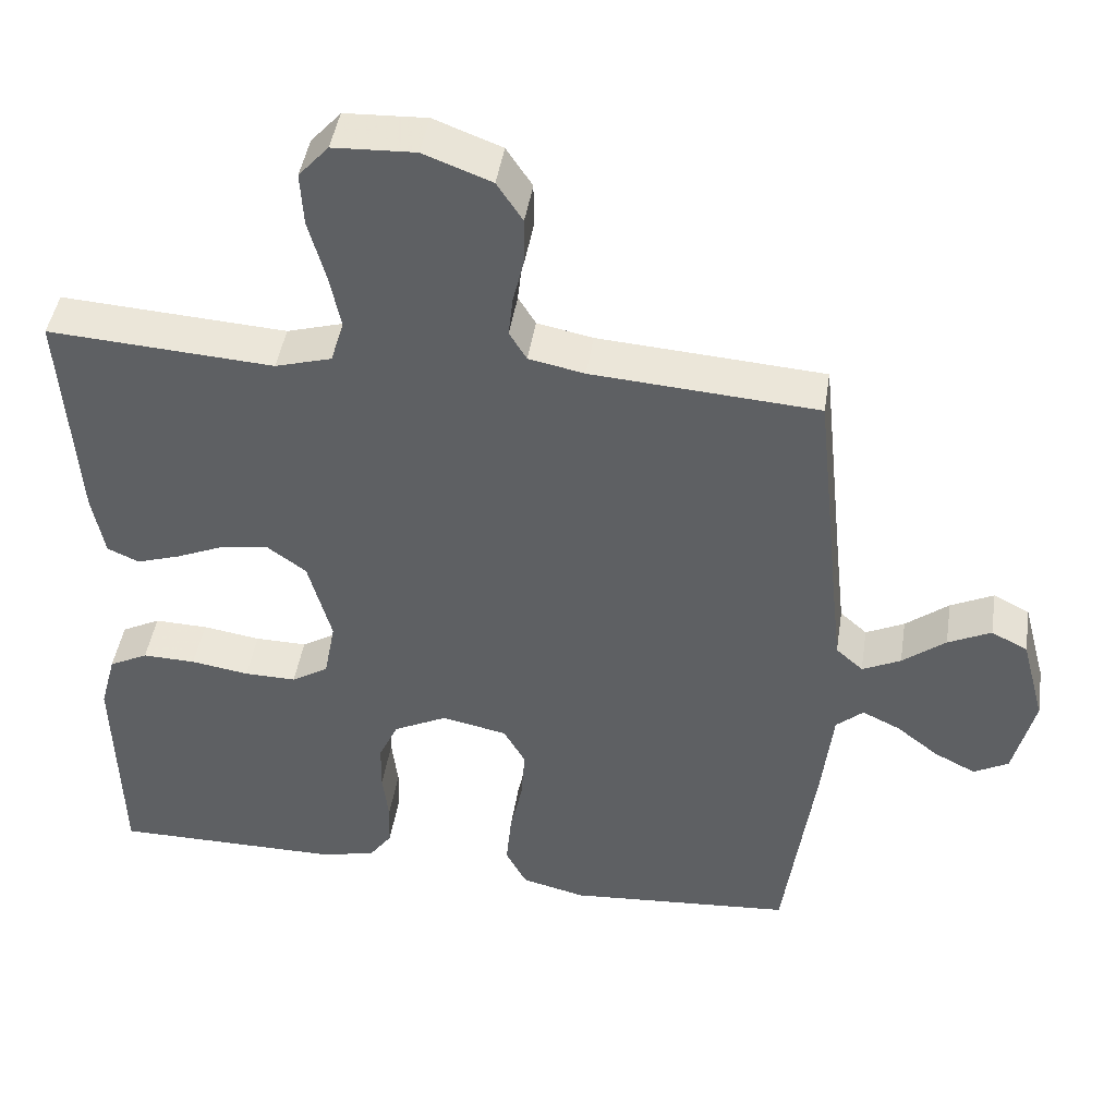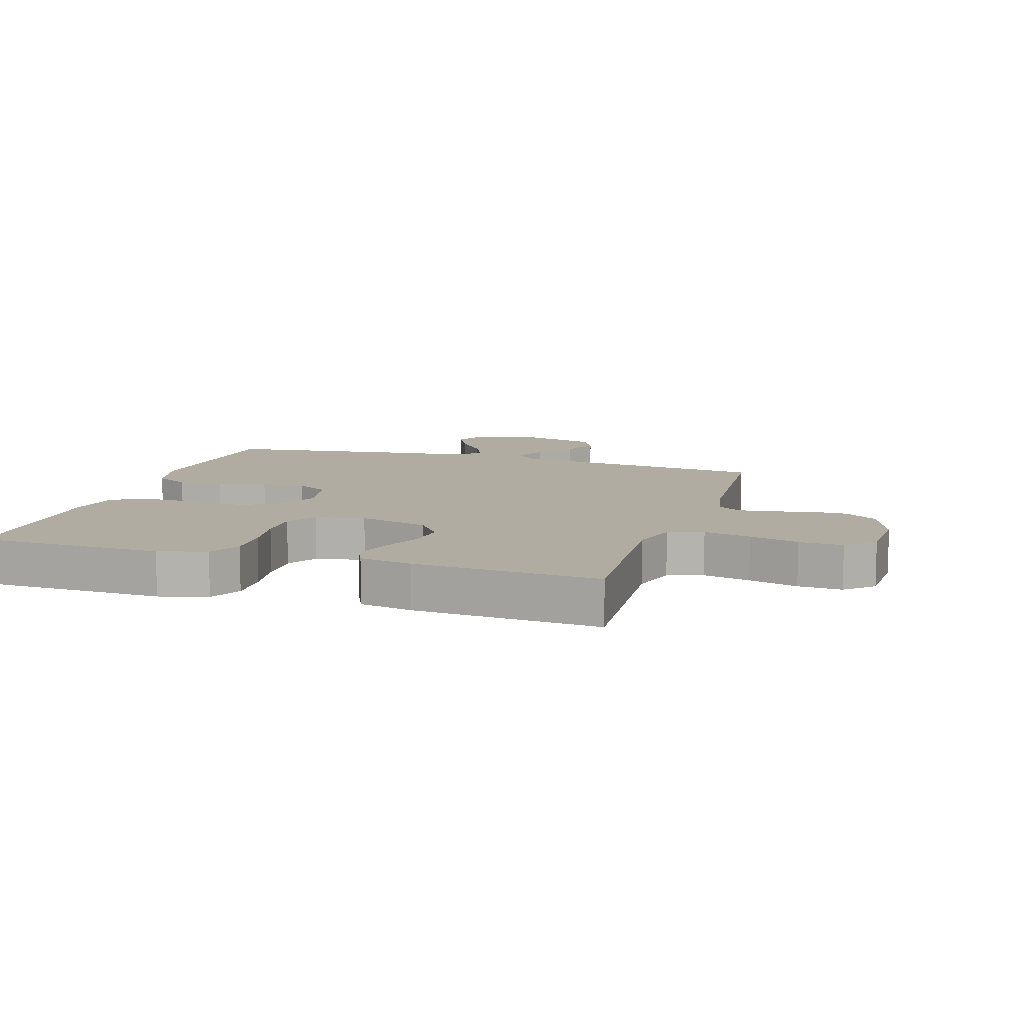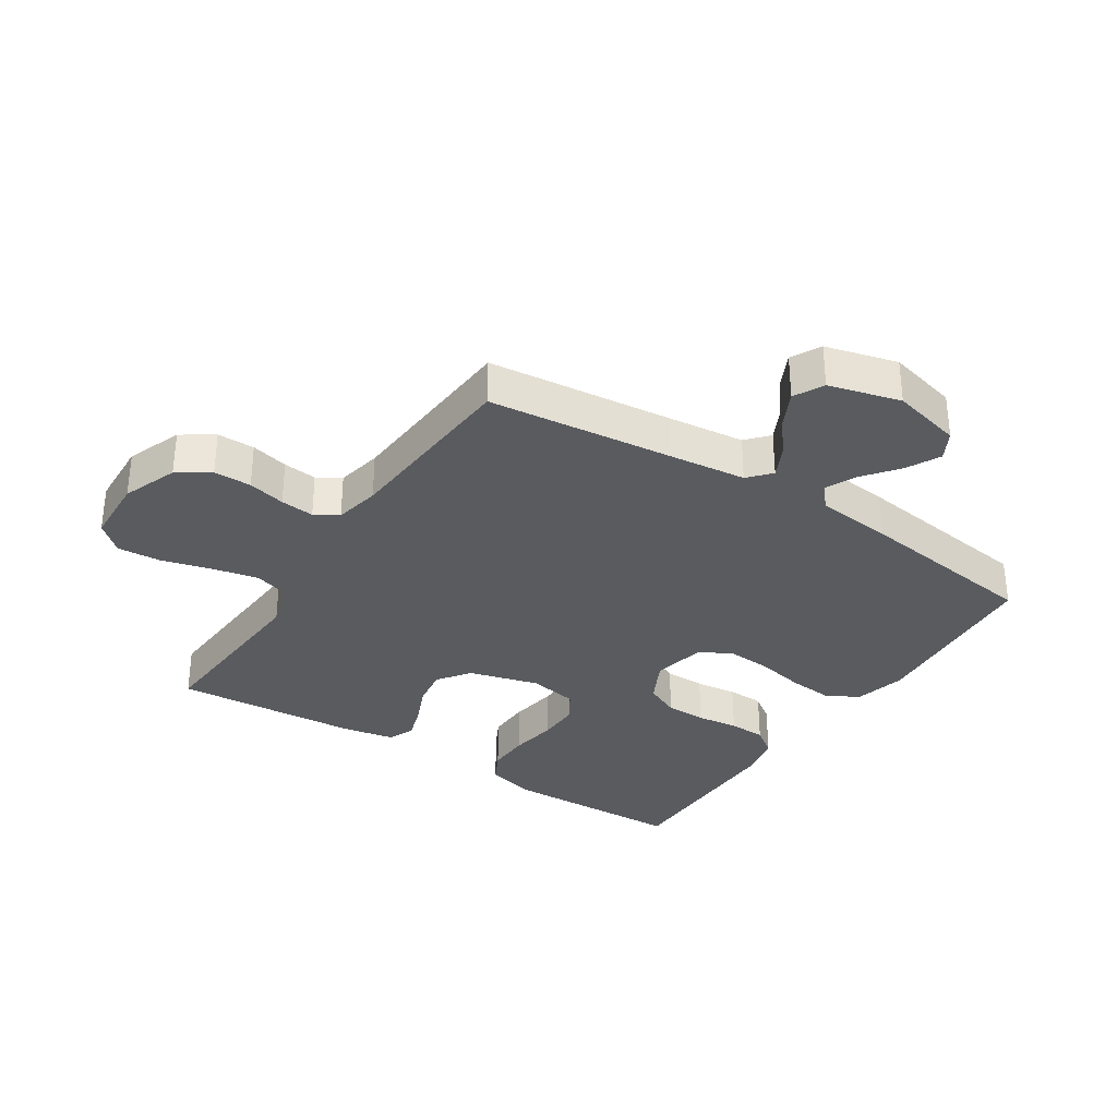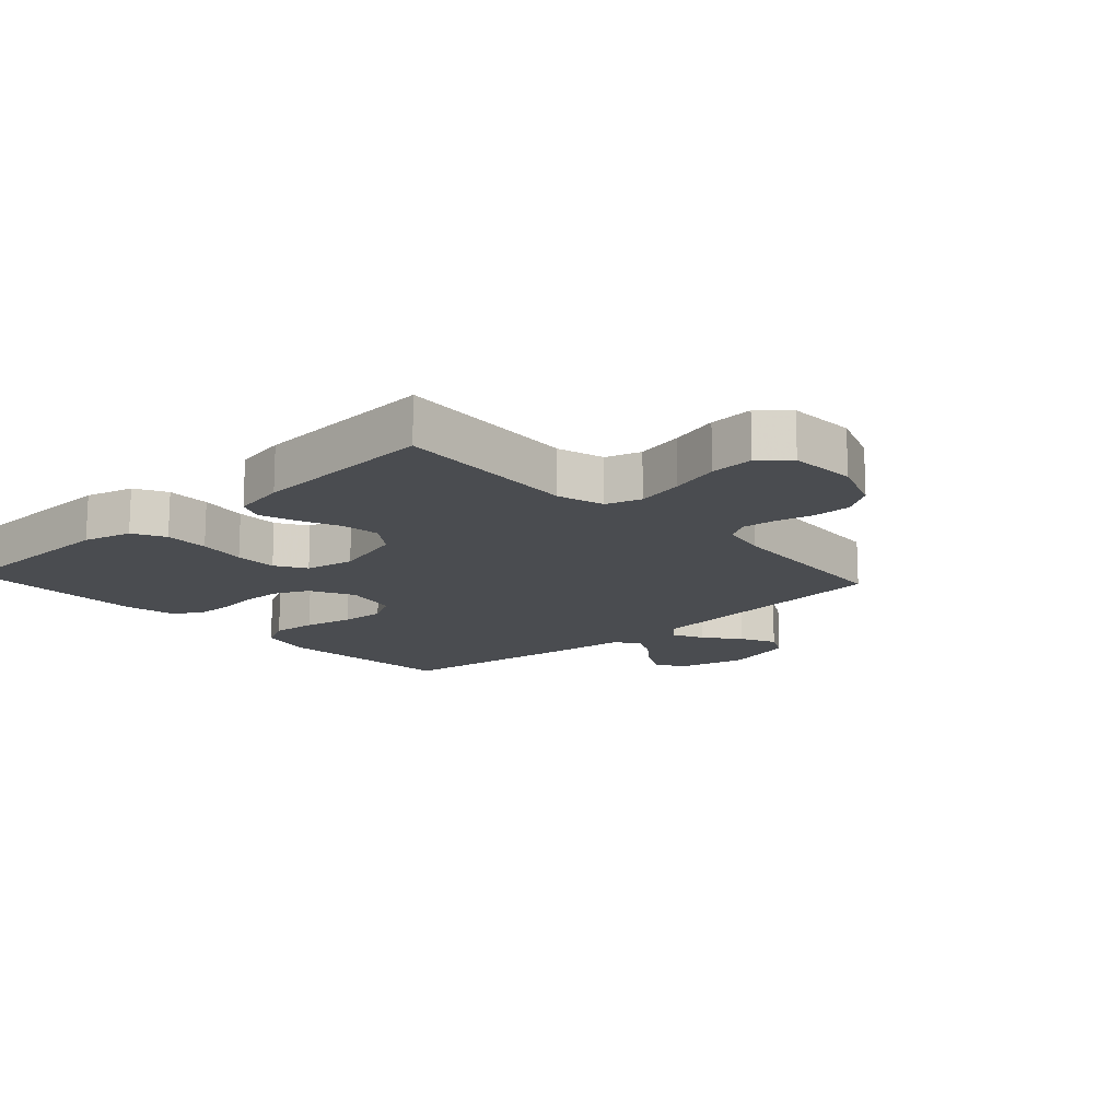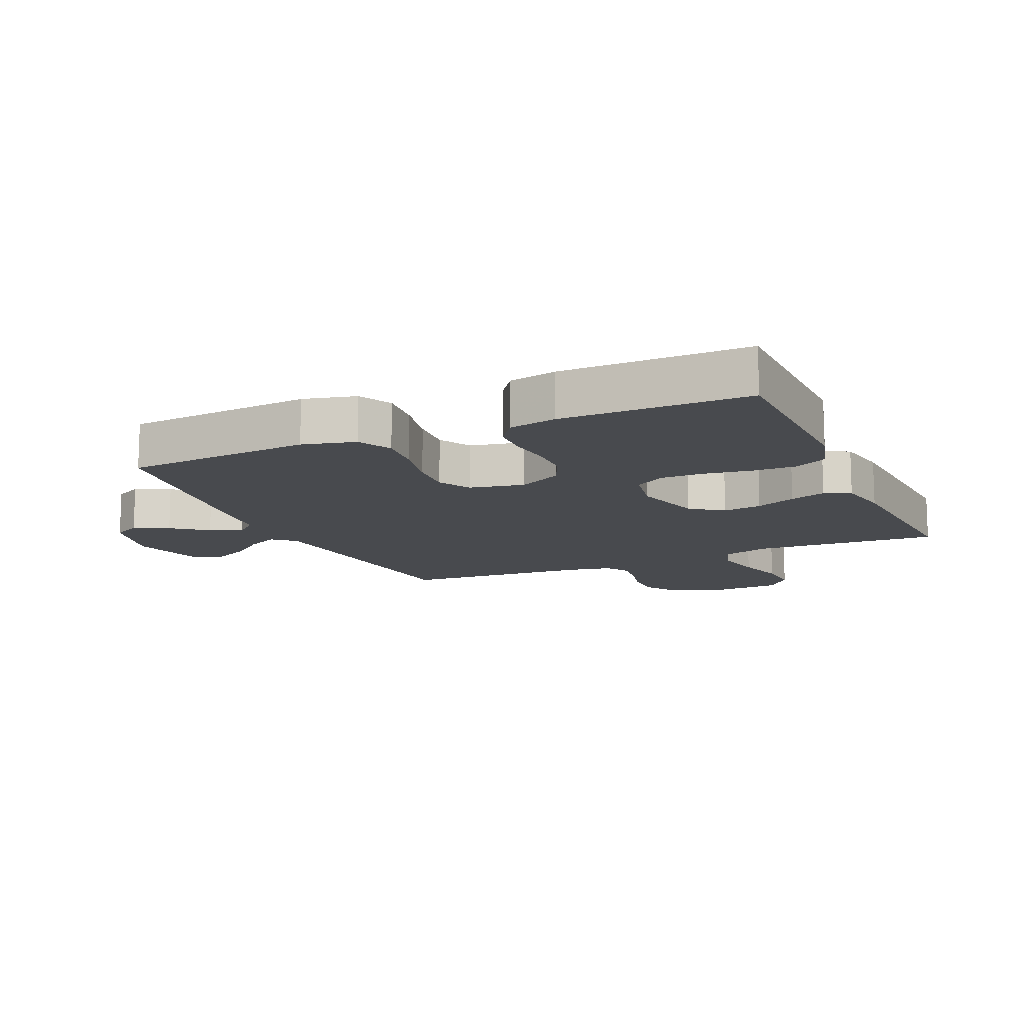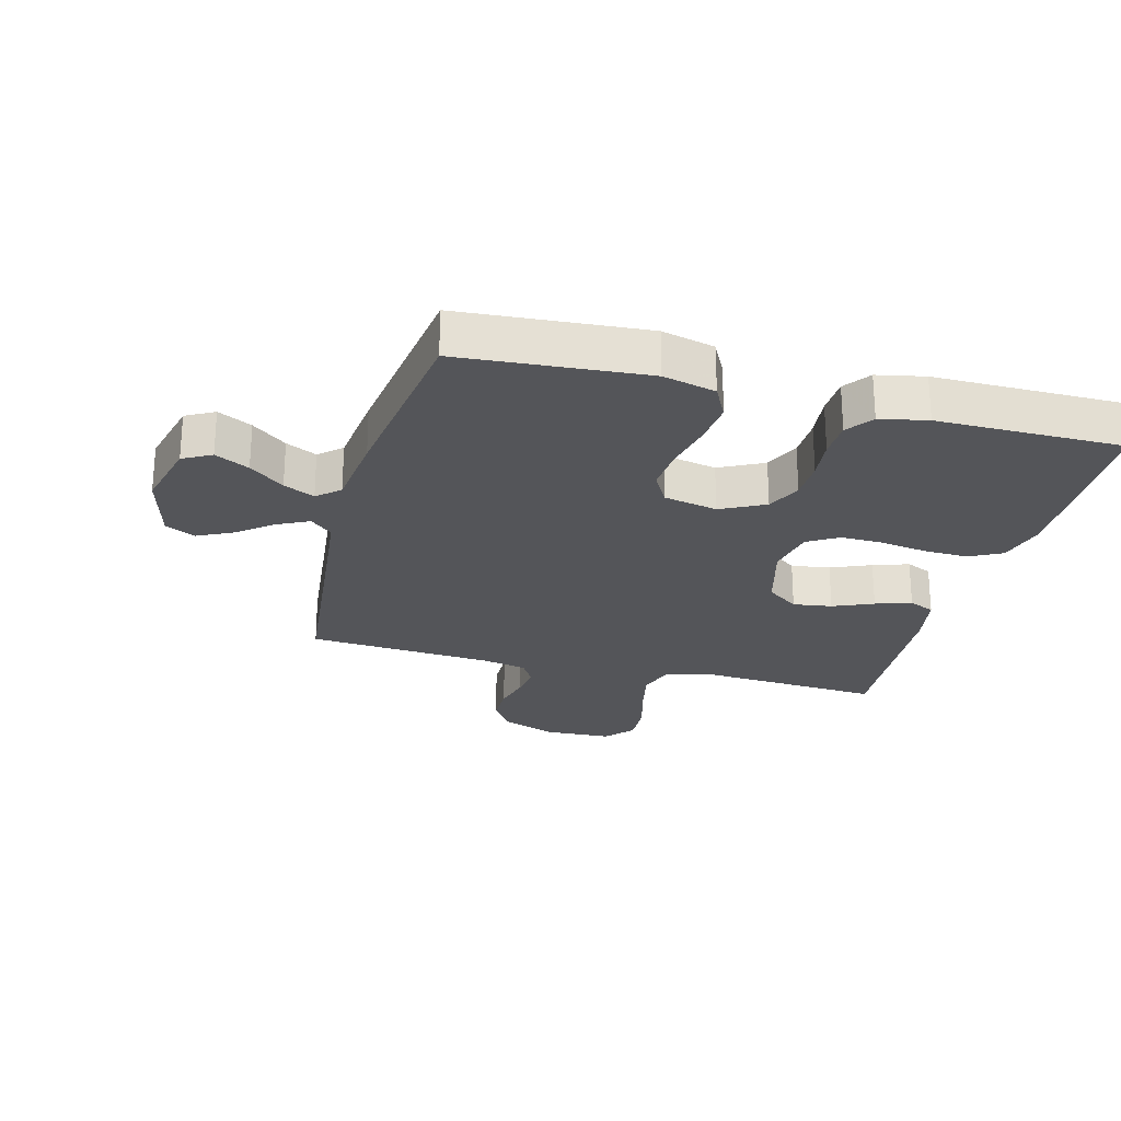
<metadata>
{"format":"obj","ext":"obj","renderer":"f3d","projection":"perspective","resolution":1024,"background":"white","views":[{"elev":44.7,"azim":8.8,"up":"+Z"},{"elev":10.2,"azim":-72.7,"up":"+Y"},{"elev":-32.7,"azim":57.0,"up":"+Y"},{"elev":-14.8,"azim":-47.5,"up":"+Y"},{"elev":-12.8,"azim":-156.0,"up":"+Y"},{"elev":-24.7,"azim":165.1,"up":"+Y"}]}
</metadata>
<code>
v -0.5 0.07 -0.5
v -0.507 0.07 -0.2
v -0.486 0.07 -0.122
v -0.434 0.07 -0.095
v -0.363 0.07 -0.097
v -0.286 0.07 -0.109
v -0.217 0.07 -0.11
v -0.168 0.07 -0.08
v -0.153 0.07 0
v -0.184 0.07 0.114
v -0.236 0.07 0.152
v -0.299 0.07 0.143
v -0.364 0.07 0.115
v -0.422 0.07 0.096
v -0.464 0.07 0.115
v -0.48 0.07 0.2
v -0.5 0.07 0.5
v -0.2 0.07 0.481
v -0.125 0.07 0.503
v -0.107 0.07 0.56
v -0.123 0.07 0.636
v -0.145 0.07 0.716
v -0.149 0.07 0.787
v -0.109 0.07 0.832
v 0 0.07 0.837
v 0.09 0.07 0.803
v 0.124 0.07 0.751
v 0.124 0.07 0.69
v 0.109 0.07 0.629
v 0.103 0.07 0.574
v 0.126 0.07 0.536
v 0.2 0.07 0.521
v 0.5 0.07 0.5
v 0.532 0.07 0.2
v 0.546 0.07 0.075
v 0.582 0.07 0.043
v 0.633 0.07 0.068
v 0.69 0.07 0.113
v 0.747 0.07 0.141
v 0.795 0.07 0.116
v 0.826 0.07 0
v 0.798 0.07 -0.114
v 0.752 0.07 -0.139
v 0.697 0.07 -0.111
v 0.641 0.07 -0.067
v 0.591 0.07 -0.043
v 0.555 0.07 -0.075
v 0.541 0.07 -0.2
v 0.5 0.07 -0.5
v 0.2 0.07 -0.523
v 0.115 0.07 -0.502
v 0.087 0.07 -0.448
v 0.094 0.07 -0.376
v 0.111 0.07 -0.296
v 0.116 0.07 -0.225
v 0.087 0.07 -0.173
v 0 0.07 -0.155
v -0.071 0.07 -0.191
v -0.097 0.07 -0.247
v -0.098 0.07 -0.313
v -0.09 0.07 -0.381
v -0.092 0.07 -0.441
v -0.123 0.07 -0.484
v -0.2 0.07 -0.5
v -0.5 0 -0.5
v -0.507 0 -0.2
v -0.486 0 -0.122
v -0.434 0 -0.095
v -0.363 0 -0.097
v -0.286 0 -0.109
v -0.217 0 -0.11
v -0.168 0 -0.08
v -0.153 0 0
v -0.184 0 0.114
v -0.236 0 0.152
v -0.299 0 0.143
v -0.364 0 0.115
v -0.422 0 0.096
v -0.464 0 0.115
v -0.48 0 0.2
v -0.5 0 0.5
v -0.2 0 0.481
v -0.125 0 0.503
v -0.107 0 0.56
v -0.123 0 0.636
v -0.145 0 0.716
v -0.149 0 0.787
v -0.109 0 0.832
v 0 0 0.837
v 0.09 0 0.803
v 0.124 0 0.751
v 0.124 0 0.69
v 0.109 0 0.629
v 0.103 0 0.574
v 0.126 0 0.536
v 0.2 0 0.521
v 0.5 0 0.5
v 0.532 0 0.2
v 0.546 0 0.075
v 0.582 0 0.043
v 0.633 0 0.068
v 0.69 0 0.113
v 0.747 0 0.141
v 0.795 0 0.116
v 0.826 0 0
v 0.798 0 -0.114
v 0.752 0 -0.139
v 0.697 0 -0.111
v 0.641 0 -0.067
v 0.591 0 -0.043
v 0.555 0 -0.075
v 0.541 0 -0.2
v 0.5 0 -0.5
v 0.2 0 -0.523
v 0.115 0 -0.502
v 0.087 0 -0.448
v 0.094 0 -0.376
v 0.111 0 -0.296
v 0.116 0 -0.225
v 0.087 0 -0.173
v 0 0 -0.155
v -0.071 0 -0.191
v -0.097 0 -0.247
v -0.098 0 -0.313
v -0.09 0 -0.381
v -0.092 0 -0.441
v -0.123 0 -0.484
v -0.2 0 -0.5
f 60 61 62 63
f 59 60 63 64
f 51 52 53 54
f 51 54 55
f 50 51 55
f 47 48 49 50
f 47 50 55
f 46 47 55 56
f 42 43 44 45
f 42 45 46
f 41 42 46
f 40 41 46
f 37 38 39 40
f 36 37 40 46
f 35 36 46 56
f 32 33 34
f 31 32 34 35
f 26 27 28 29
f 26 29 30
f 25 26 30
f 24 25 30
f 21 22 23 24
f 20 21 24 30
f 19 20 30 31
f 15 16 17 18
f 12 13 14 15
f 12 15 18 19
f 3 4 5 6
f 3 6 7
f 2 3 7
f 59 64 1 2
f 58 59 2 7
f 57 58 7 8
f 56 57 8 9
f 35 56 9 10
f 31 35 10 11
f 11 12 19 31
f 127 126 125 124
f 128 127 124 123
f 118 117 116 115
f 119 118 115
f 119 115 114
f 114 113 112 111
f 119 114 111
f 120 119 111 110
f 109 108 107 106
f 110 109 106
f 110 106 105
f 110 105 104
f 104 103 102 101
f 110 104 101 100
f 120 110 100 99
f 98 97 96
f 99 98 96 95
f 93 92 91 90
f 94 93 90
f 94 90 89
f 94 89 88
f 88 87 86 85
f 94 88 85 84
f 95 94 84 83
f 82 81 80 79
f 79 78 77 76
f 83 82 79 76
f 70 69 68 67
f 71 70 67
f 71 67 66
f 66 65 128 123
f 71 66 123 122
f 72 71 122 121
f 73 72 121 120
f 74 73 120 99
f 75 74 99 95
f 95 83 76 75
f 1 65 66 2
f 2 66 67 3
f 3 67 68 4
f 4 68 69 5
f 5 69 70 6
f 6 70 71 7
f 7 71 72 8
f 8 72 73 9
f 9 73 74 10
f 10 74 75 11
f 11 75 76 12
f 12 76 77 13
f 13 77 78 14
f 14 78 79 15
f 15 79 80 16
f 16 80 81 17
f 17 81 82 18
f 18 82 83 19
f 19 83 84 20
f 20 84 85 21
f 21 85 86 22
f 22 86 87 23
f 23 87 88 24
f 24 88 89 25
f 25 89 90 26
f 26 90 91 27
f 27 91 92 28
f 28 92 93 29
f 29 93 94 30
f 30 94 95 31
f 31 95 96 32
f 32 96 97 33
f 33 97 98 34
f 34 98 99 35
f 35 99 100 36
f 36 100 101 37
f 37 101 102 38
f 38 102 103 39
f 39 103 104 40
f 40 104 105 41
f 41 105 106 42
f 42 106 107 43
f 43 107 108 44
f 44 108 109 45
f 45 109 110 46
f 46 110 111 47
f 47 111 112 48
f 48 112 113 49
f 49 113 114 50
f 50 114 115 51
f 51 115 116 52
f 52 116 117 53
f 53 117 118 54
f 54 118 119 55
f 55 119 120 56
f 56 120 121 57
f 57 121 122 58
f 58 122 123 59
f 59 123 124 60
f 60 124 125 61
f 61 125 126 62
f 62 126 127 63
f 63 127 128 64
f 64 128 65 1

</code>
